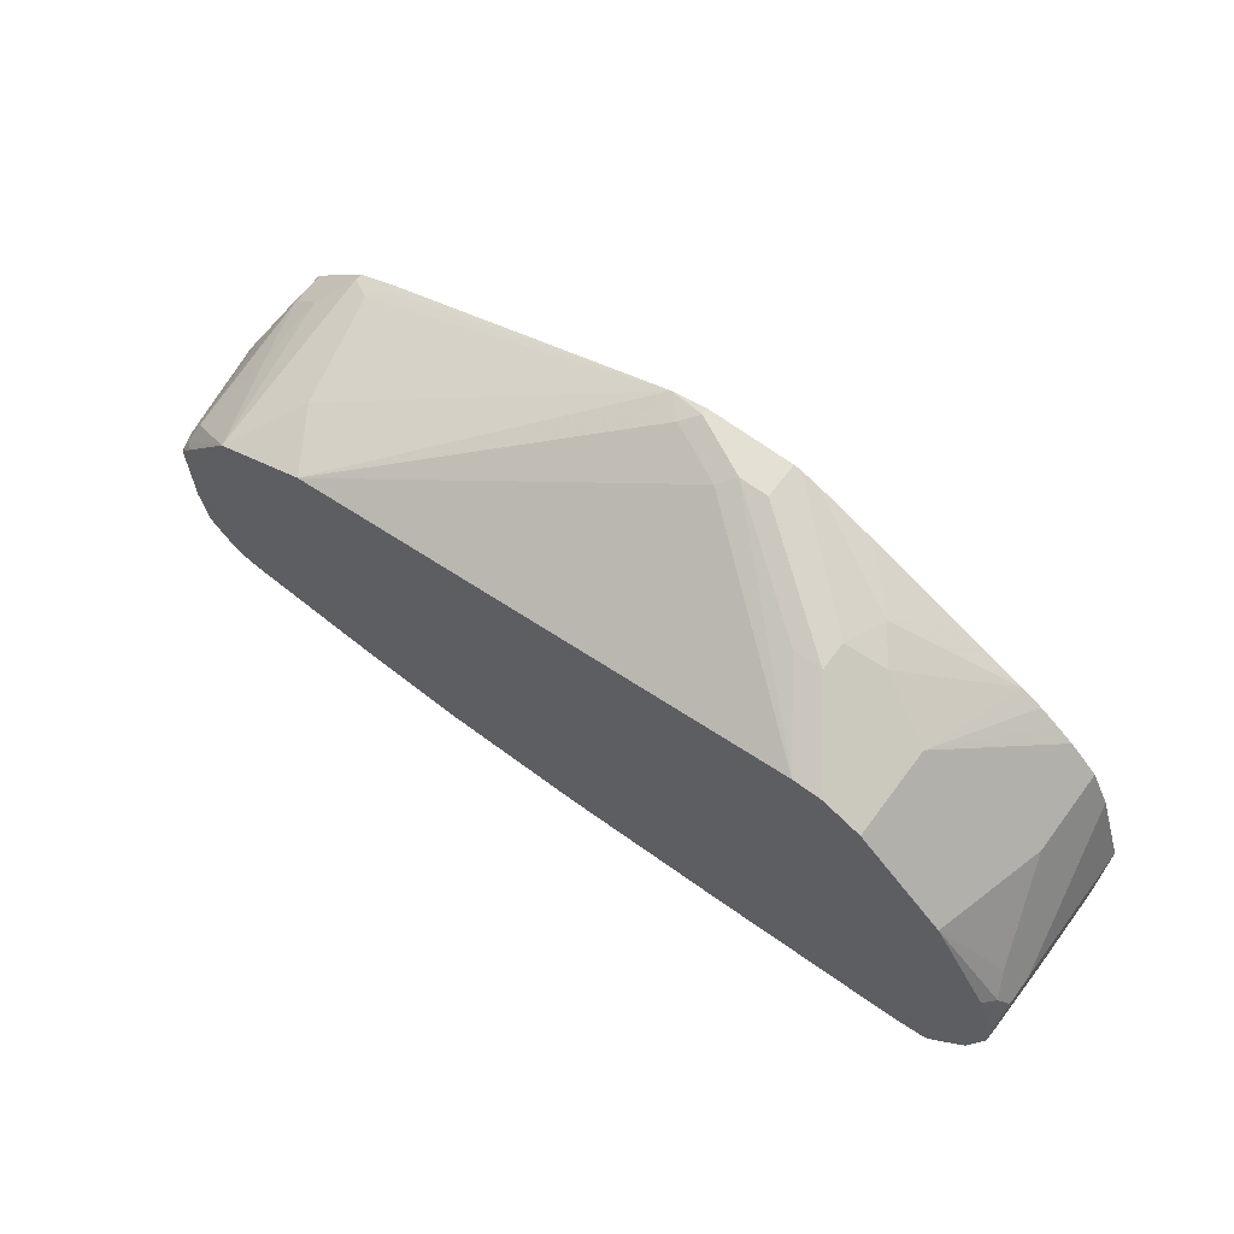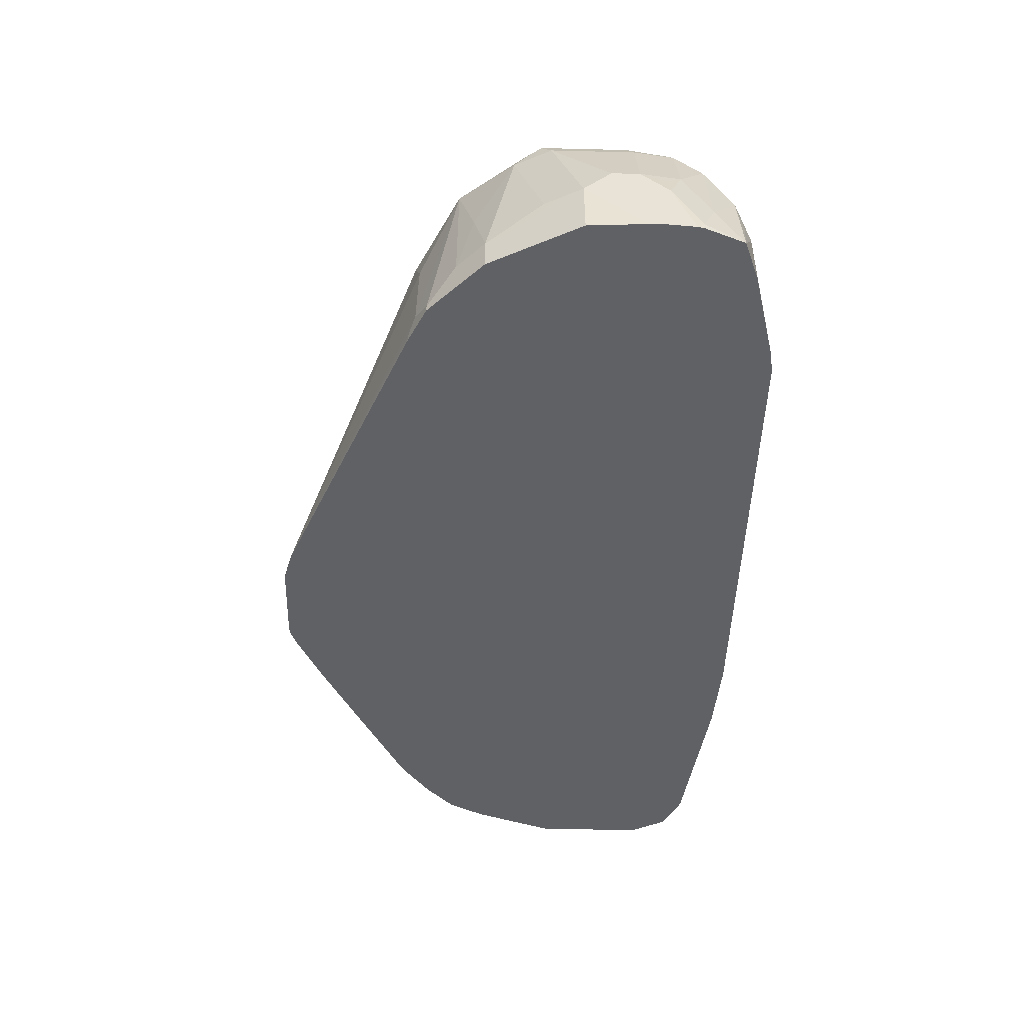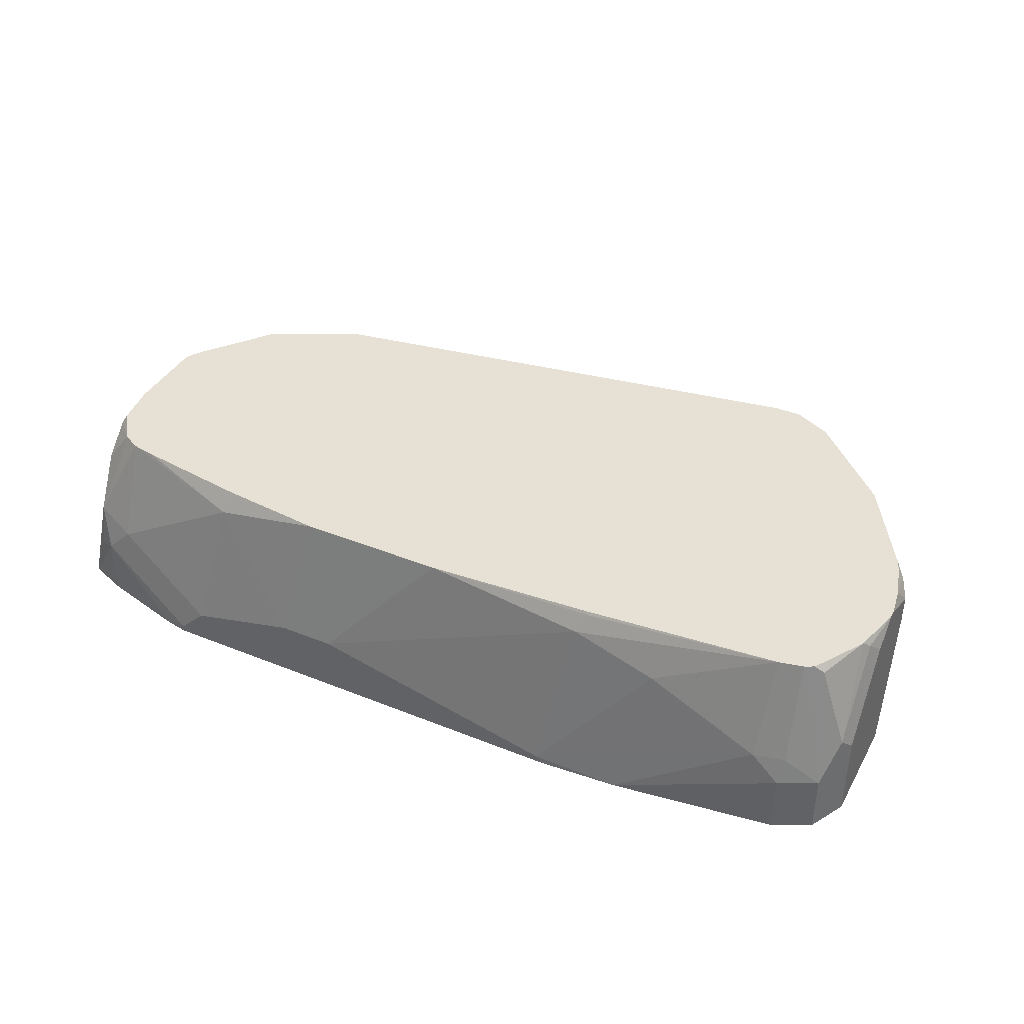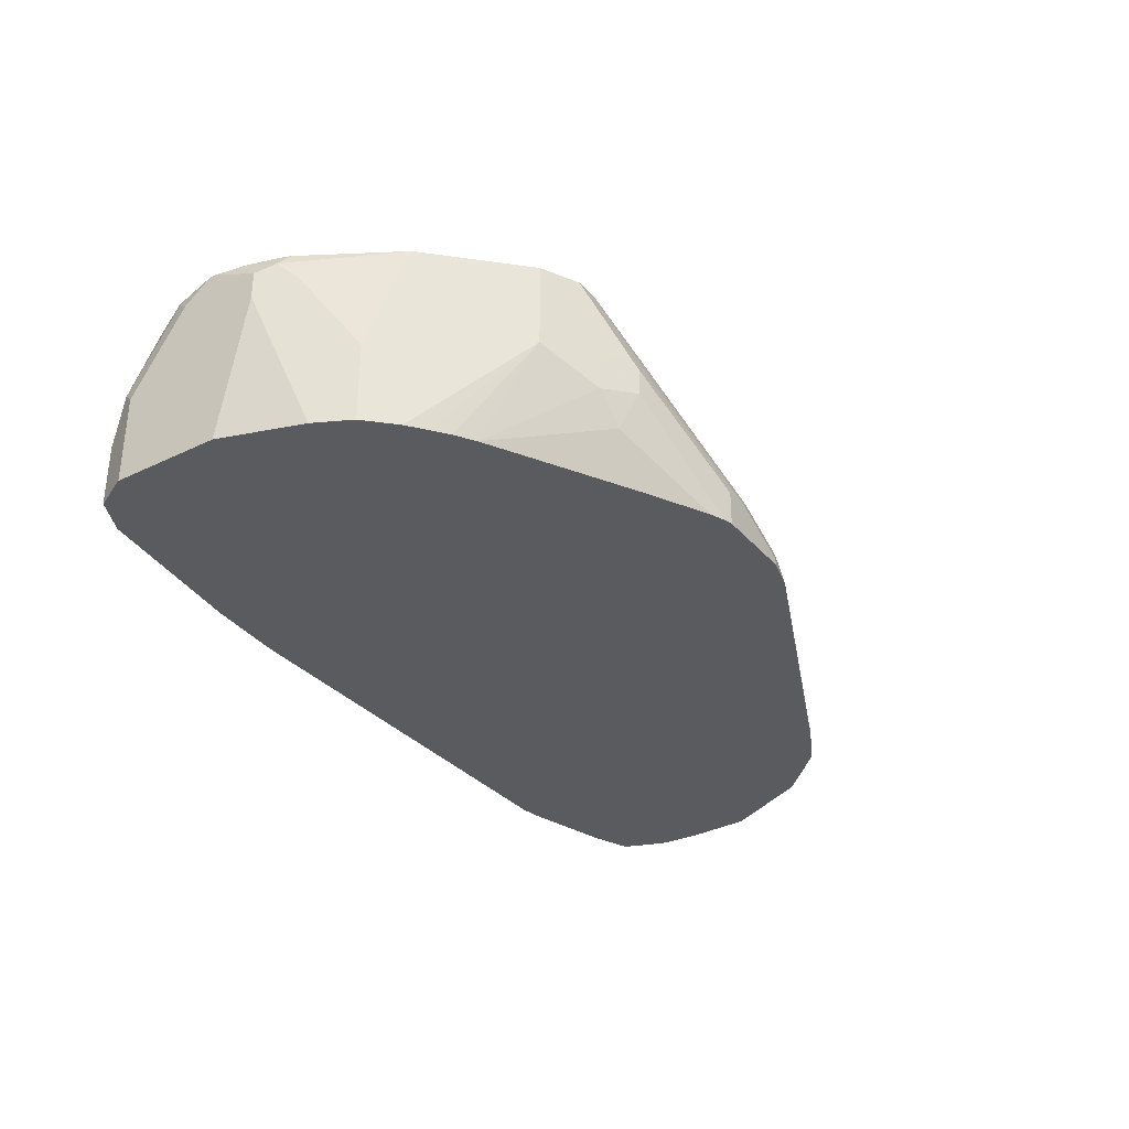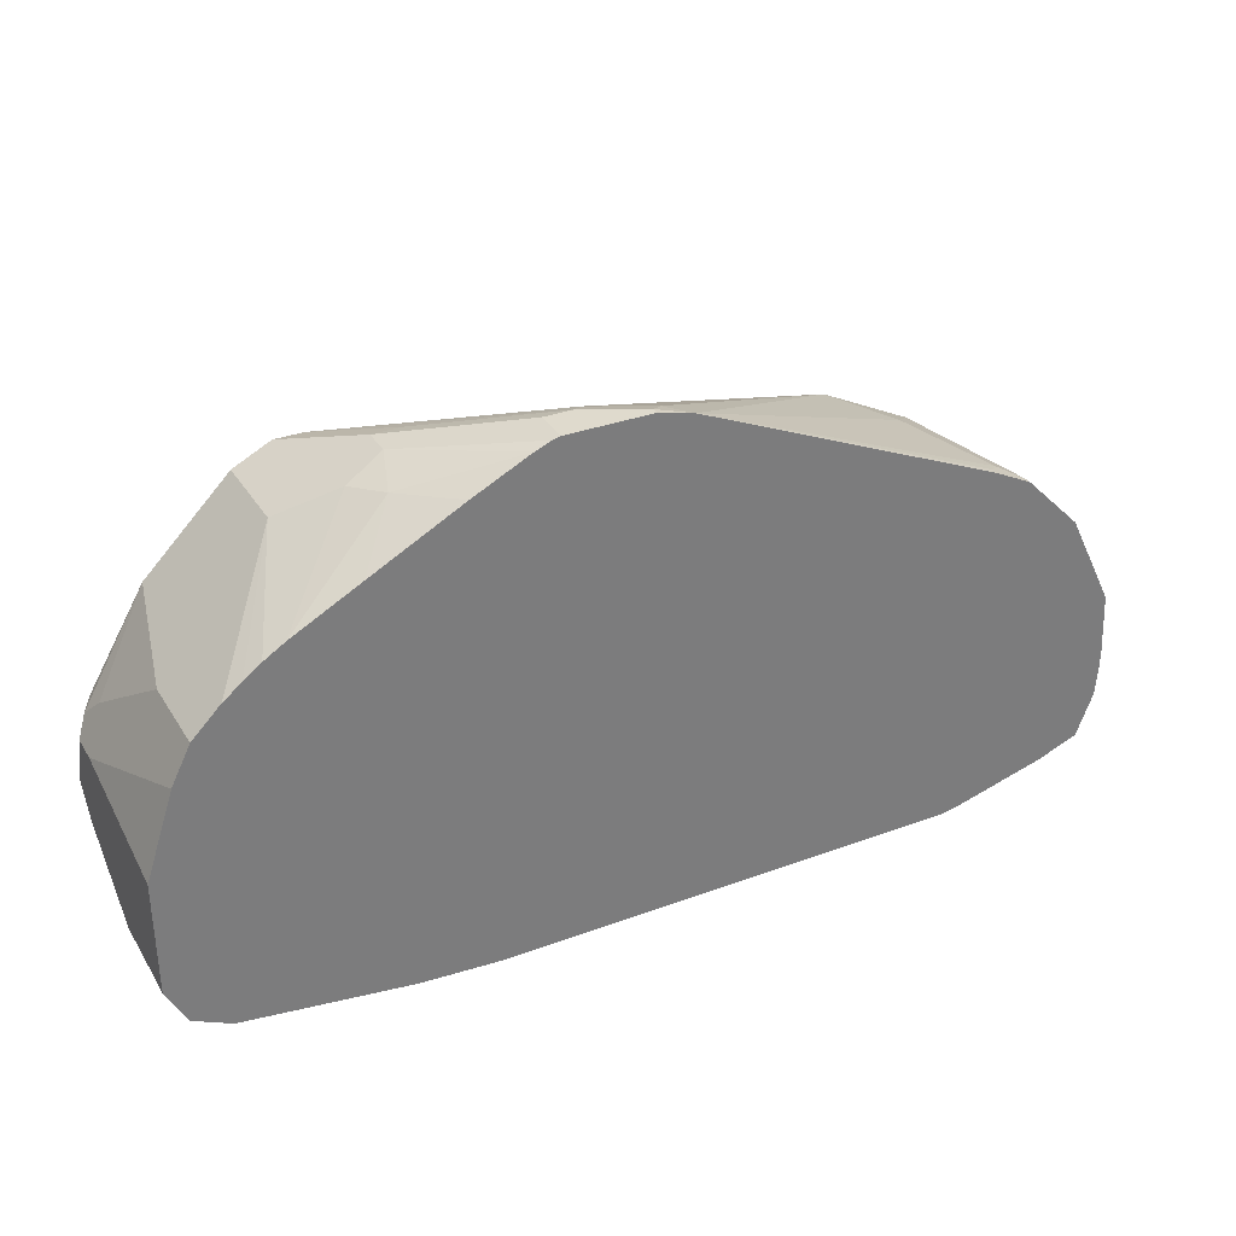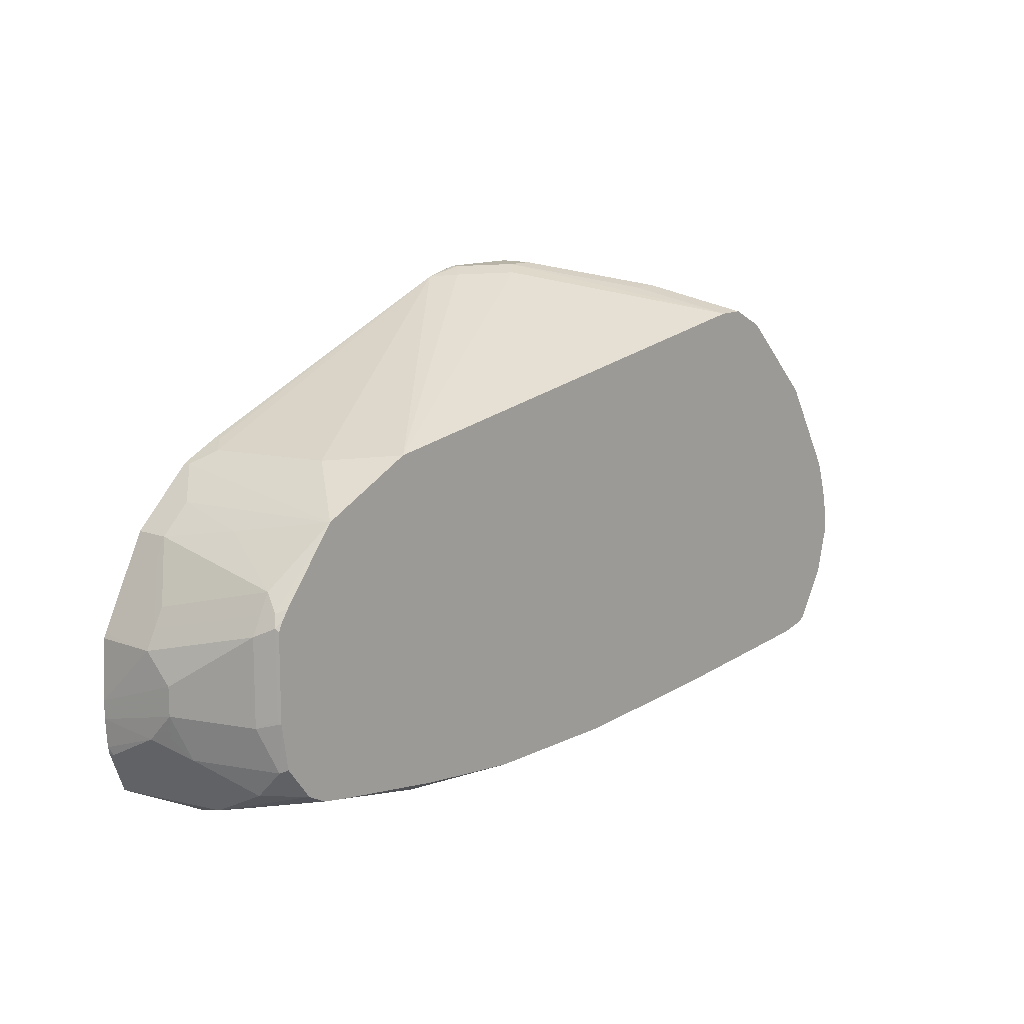
<metadata>
{"format":"obj","ext":"obj","renderer":"f3d","projection":"perspective","resolution":1024,"background":"white","views":[{"elev":66.2,"azim":36.7,"up":"+Y"},{"elev":-46.9,"azim":-91.6,"up":"+Z"},{"elev":39.3,"azim":26.7,"up":"+Z"},{"elev":-32.6,"azim":123.8,"up":"+Z"},{"elev":32.7,"azim":152.8,"up":"+Y"},{"elev":12.6,"azim":-49.0,"up":"+Y"}]}
</metadata>
<code>
v -0.2093 -0.2722 0.4397
v -0.2271 -0.269 0.4347
v -0.2093 -0.2722 0.4347
v -0.1884 -0.2722 0.4606
v -0.2931 -0.2512 0.4815
v -0.2931 -0.2512 0.4347
v 0.1305 -0.2722 0.4347
v -0.1674 -0.2512 0.5653
v -0.2722 -0.2512 0.5025
v -0.1047 -0.2722 0.4815
v -0.3035 -0.2407 0.5129
v -0.3071 -0.2442 0.4746
v -0.3233 -0.2396 0.4347
v 0.1904 -0.2682 0.4347
v 0.1256 -0.2722 0.4397
v -0.1627 -0.2431 0.5815
v -0.2512 -0.2303 0.5815
v -0.2689 -0.2271 0.5815
v -0.08369 -0.2512 0.5815
v -0.06278 -0.2722 0.4815
v -0.2826 -0.2198 0.5815
v -0.3035 -0.2198 0.5548
v -0.3245 -0.2198 0.4711
v -0.335 -0.2094 0.4397
v -0.335 -0.2094 0.4347
v 0.314 -0.2512 0.4347
v 0.314 -0.2512 0.4815
v 0.2931 -0.2512 0.5025
v 0.2093 -0.2512 0.5443
v 0.1465 -0.2512 0.5653
v 0.02565 -0.2512 0.5815
v -0.3007 -0.196 0.5815
v -0.3035 -0.1989 0.5757
v -0.3245 -0.1989 0.5129
v -0.335 -0.1884 0.4815
v -0.336 -0.2044 0.4347
v 0.3419 -0.2373 0.4347
v 0.3419 -0.2373 0.4815
v 0.3166 -0.246 0.5025
v 0.2978 -0.2303 0.5815
v 0.316 -0.2262 0.5815
v 0.1535 -0.2442 0.5792
v 0.1513 -0.2431 0.5815
v -0.3059 -0.1627 0.5815
v -0.314 -0.1675 0.5653
v -0.335 -0.1675 0.5025
v -0.3315 -0.1849 0.499
v -0.3375 -0.1835 0.4347
v 0.3559 -0.2094 0.4347
v 0.3559 -0.2094 0.5025
v 0.3489 -0.2233 0.5025
v 0.3506 -0.2198 0.5129
v 0.3297 -0.2198 0.5757
v 0.3226 -0.2227 0.5815
v 0.3192 -0.2247 0.5815
v -0.3059 -0.0999 0.5815
v -0.3071 -0.1605 0.5792
v -0.314 -0.1047 0.5653
v -0.335 -0.1465 0.5025
v -0.3375 -0.17 0.4347
v 0.3559 -0.1256 0.4347
v 0.3506 -0.178 0.5757
v 0.3559 -0.1675 0.5653
v 0.3463 -0.1836 0.5815
v 0.3283 -0.2141 0.5815
v 0.3426 -0.19 0.5815
v -0.3026 -0.09323 0.5815
v -0.3071 -0.09769 0.5792
v -0.3071 -0.09072 0.5653
v -0.335 -0.1256 0.4815
v -0.3362 -0.1472 0.4347
v 0.3559 -0.1047 0.5443
v 0.3349 -0.06283 0.4347
v 0.3559 -0.1465 0.5815
v -0.2978 -0.08611 0.5815
v -0.3035 -0.08895 0.5757
v -0.3001 -0.07677 0.5653
v -0.328 -0.1116 0.4815
v -0.3333 -0.1223 0.4347
v -0.335 -0.1256 0.4347
v 0.3559 -0.1047 0.5653
v 0.322 -0.03693 0.4347
v 0.3559 -0.1418 0.5815
v -0.2582 -0.0349 0.5815
v -0.2826 -0.04711 0.5129
v -0.3001 -0.05586 0.4606
v -0.321 -0.09769 0.4815
v -0.3071 -0.0698 0.4606
v -0.3071 -0.0698 0.4347
v 0.3489 -0.09072 0.5723
v 0.3523 -0.119 0.5815
v 0.321 -0.0349 0.4955
v 0.321 -0.0349 0.4347
v -0.2411 -0.02635 0.5815
v -0.2198 -0.005246 0.5339
v -0.2407 -0.005246 0.4501
v -0.2582 -0.01399 0.4397
v -0.2791 -0.0349 0.4606
v -0.3001 -0.05586 0.4347
v 0.3418 -0.08504 0.5815
v 0.3444 -0.09227 0.5815
v 0.3454 -0.09418 0.581
v 0.3453 -0.09459 0.5815
v 0.3419 -0.07677 0.5583
v 0.3001 -0.01399 0.5815
v 0.2373 0.04883 0.5815
v 0.3001 -0.01399 0.4347
v 0.2373 0.04883 0.5164
v -0.1884 -8.19e-06 0.5815
v -0.004957 0.09804 0.4347
v -0.2442 -0.00698 0.4397
v -0.2303 -8.19e-06 0.4397
v -0.2582 -0.01399 0.4347
v 0.1954 0.06978 0.5164
v 0.1814 0.07676 0.5304
v 0.2141 0.06042 0.5815
v 0.2869 -0.003697 0.4347
v 0.274 0.006152 0.4347
v 0.2588 0.01567 0.4347
v 0.1954 0.06978 0.4955
v 0.01045 0.09944 0.4501
v 0.1884 0.06278 0.5815
v 0.05233 0.09944 0.4711
v 0.0209 0.1046 0.4397
v 0.0209 0.1046 0.4347
v -0.2303 -8.19e-06 0.4347
v -0.2442 -0.00698 0.4347
v 0.1674 0.08373 0.5234
v 0.2093 0.06278 0.5815
v 0.2093 0.04219 0.4347
v 0.178 0.07325 0.4711
v 0.1674 0.08373 0.5025
v 0.1465 0.08373 0.5234
v 0.06278 0.1046 0.4606
v 0.08368 0.1046 0.4347
v 0.08938 0.1032 0.4347
v 0.08368 0.1046 0.4606
v 0.1429 0.07757 0.4347
v 0.101 0.09852 0.4347
f 72 73 82
f 67 75 68
f 70 80 71
f 70 79 80
f 72 82 81
f 135 137 136
f 68 77 69
f 69 77 87
f 69 78 70
f 68 76 77
f 75 84 76
f 68 75 76
f 69 87 78
f 76 84 77
f 82 93 92
f 77 86 87
f 84 97 98
f 62 74 64
f 84 96 97
f 84 95 96
f 84 94 95
f 81 92 90
f 77 85 86
f 81 82 92
f 81 90 91
f 79 88 89
f 78 88 79
f 78 86 88
f 78 87 86
f 77 84 85
f 81 91 83
f 62 63 74
f 45 59 46
f 60 70 71
f 38 55 39
f 39 55 41
f 40 43 42
f 44 56 68
f 44 68 57
f 44 57 45
f 45 57 68
f 45 68 58
f 45 58 59
f 84 98 85
f 46 59 60
f 46 60 48
f 49 61 72
f 49 72 81
f 49 81 83
f 49 83 74
f 49 74 63
f 59 70 60
f 58 70 59
f 58 69 70
f 58 68 69
f 56 67 68
f 53 66 65
f 61 73 72
f 53 64 66
f 52 64 53
f 52 62 64
f 50 63 62
f 50 52 51
f 50 62 52
f 49 63 50
f 53 65 54
f 85 98 86
f 97 127 113
f 86 89 88
f 110 124 125
f 110 126 112
f 111 112 126
f 111 126 127
f 114 120 132
f 114 132 128
f 114 128 115
f 115 128 116
f 116 128 129
f 119 130 131
f 119 131 120
f 120 131 132
f 121 123 134
f 121 134 124
f 110 121 124
f 122 129 128
f 122 133 134
f 122 134 123
f 124 134 137
f 124 137 135
f 124 135 125
f 128 132 136
f 128 136 137
f 128 137 134
f 128 134 133
f 130 138 131
f 131 138 139
f 131 139 132
f 132 139 136
f 38 54 55
f 122 128 133
f 109 123 121
f 109 122 123
f 109 121 110
f 86 98 97
f 86 97 113
f 86 113 99
f 90 100 101
f 90 101 102
f 90 102 103
f 90 103 91
f 90 92 104
f 90 104 105
f 90 105 100
f 92 106 105
f 92 105 104
f 92 93 108
f 92 108 106
f 93 107 108
f 94 109 95
f 95 109 110
f 108 119 120
f 108 118 119
f 108 117 118
f 107 117 108
f 106 115 116
f 106 114 115
f 86 99 89
f 106 120 114
f 101 103 102
f 97 111 127
f 96 112 111
f 96 110 112
f 96 111 97
f 95 110 96
f 106 108 120
f 38 53 54
f 70 78 79
f 38 51 52
f 2 93 82
f 2 82 73
f 2 73 61
f 2 61 49
f 2 49 37
f 2 37 26
f 2 26 14
f 2 14 7
f 2 7 3
f 4 8 9
f 4 10 8
f 5 9 11
f 5 11 12
f 5 12 13
f 2 107 93
f 5 13 6
f 8 16 17
f 8 17 18
f 8 18 9
f 8 10 19
f 8 19 16
f 9 18 11
f 10 20 31
f 10 31 19
f 11 18 21
f 11 21 22
f 11 22 23
f 11 23 13
f 11 13 12
f 13 23 24
f 7 14 15
f 2 117 107
f 2 118 117
f 2 119 118
f 38 52 53
f 1 2 3
f 1 7 15
f 1 15 20
f 1 20 10
f 1 10 4
f 1 4 9
f 1 9 5
f 1 5 2
f 2 5 6
f 2 6 13
f 2 13 25
f 2 25 36
f 2 36 48
f 2 48 60
f 2 60 71
f 2 71 80
f 2 130 119
f 2 138 130
f 2 139 138
f 2 136 139
f 2 135 136
f 2 125 135
f 13 24 25
f 2 110 125
f 2 127 126
f 2 113 127
f 2 99 113
f 2 89 99
f 2 79 89
f 2 80 79
f 2 126 110
f 14 26 27
f 1 3 7
f 14 28 15
f 21 32 33
f 21 33 22
f 22 33 34
f 22 34 23
f 23 34 35
f 23 35 24
f 24 35 36
f 24 36 25
f 26 37 38
f 26 38 27
f 27 38 39
f 27 39 28
f 28 40 29
f 28 39 41
f 20 30 31
f 28 41 40
f 30 40 42
f 30 42 31
f 31 42 43
f 32 44 33
f 33 44 45
f 33 45 46
f 33 46 34
f 34 46 47
f 34 47 35
f 35 48 36
f 35 47 46
f 35 46 48
f 37 49 50
f 14 27 28
f 29 40 30
f 16 18 17
f 37 50 38
f 16 32 21
f 16 64 74
f 16 66 64
f 16 65 66
f 16 54 65
f 16 55 54
f 16 41 55
f 16 74 83
f 16 40 41
f 16 31 43
f 16 19 31
f 15 30 20
f 15 29 30
f 16 21 18
f 15 28 29
f 16 43 40
f 16 83 91
f 38 50 51
f 16 103 101
f 16 44 32
f 16 91 103
f 16 56 44
f 16 67 56
f 16 75 67
f 16 94 84
f 16 109 94
f 16 84 75
f 16 129 122
f 16 116 129
f 16 106 116
f 16 105 106
f 16 100 105
f 16 101 100
f 16 122 109

</code>
